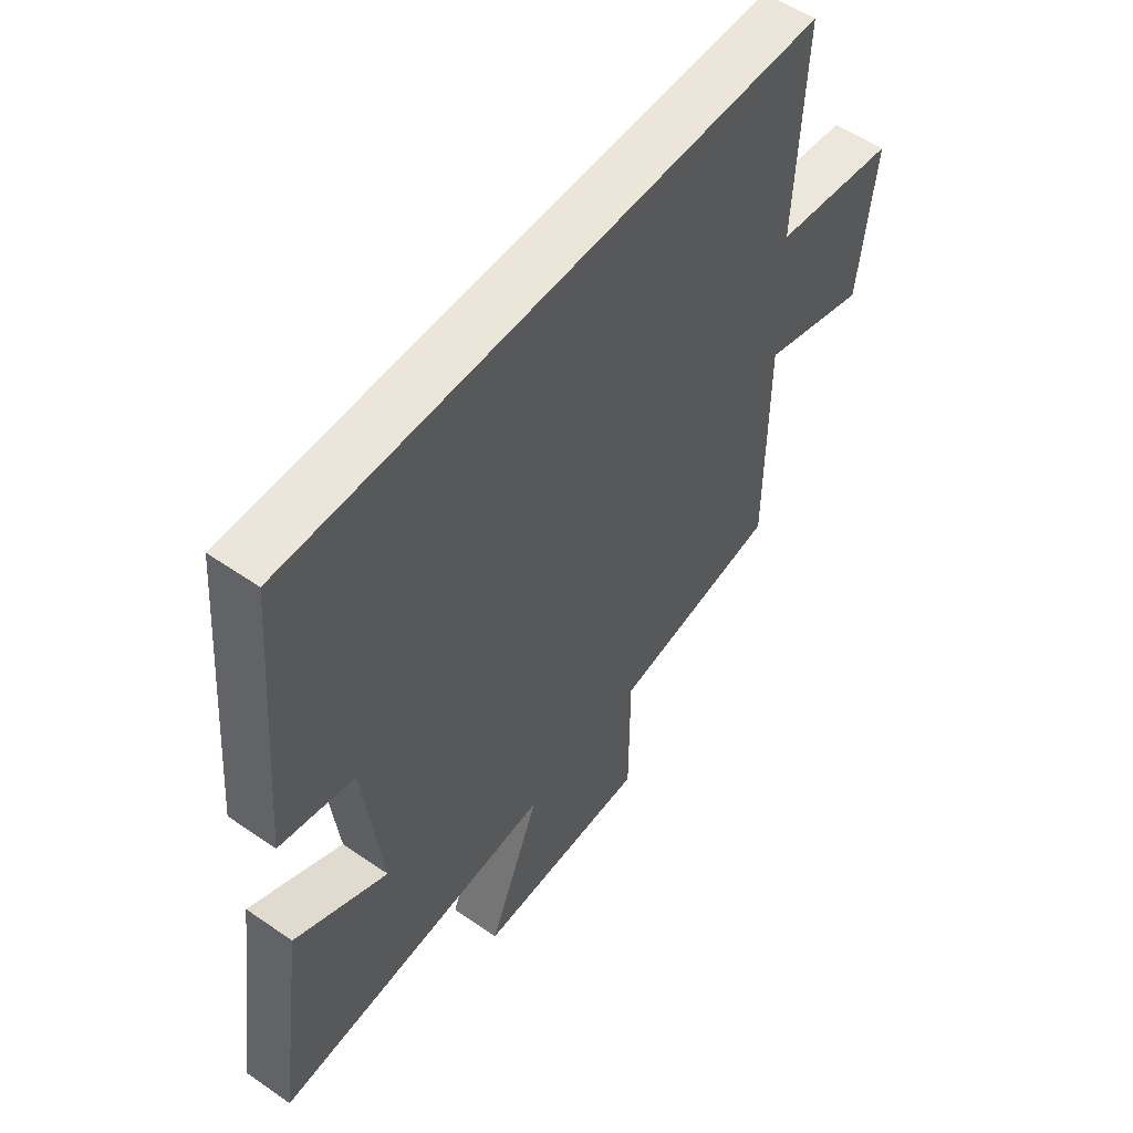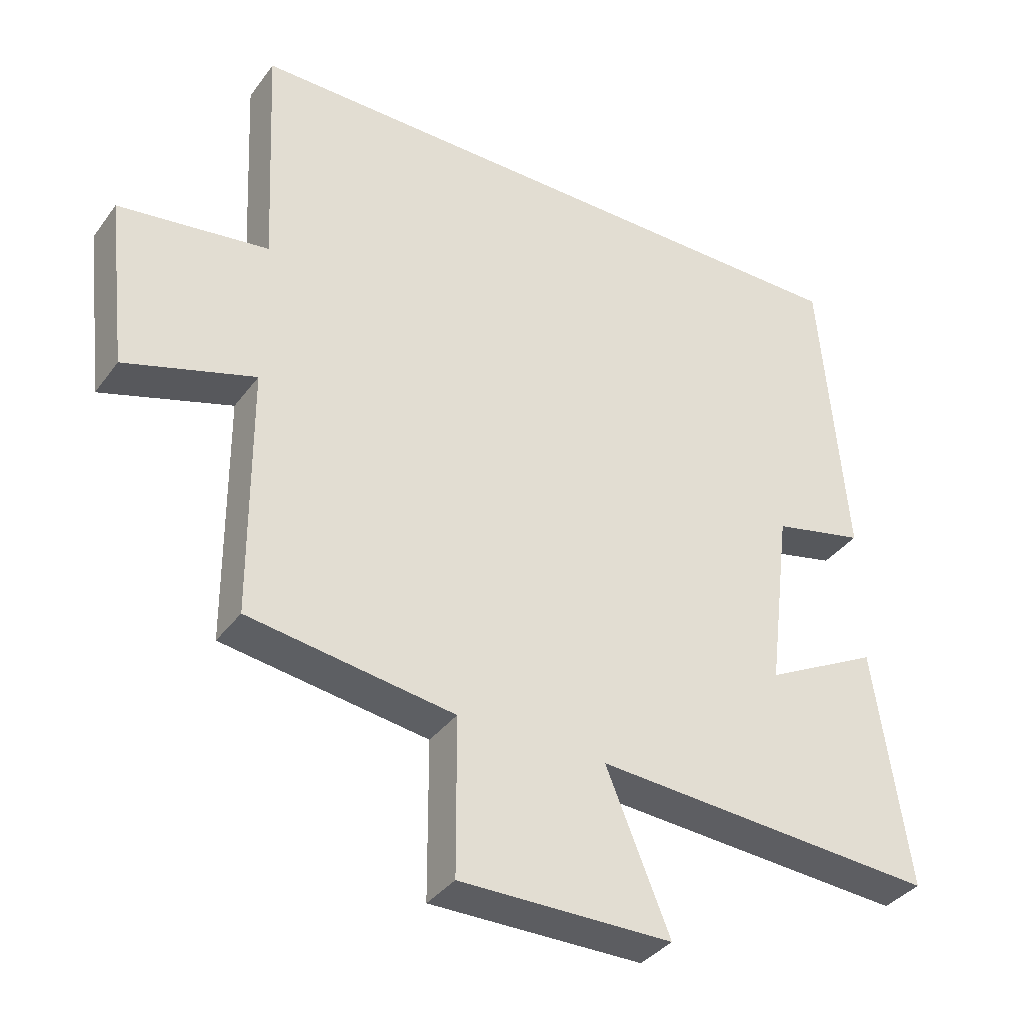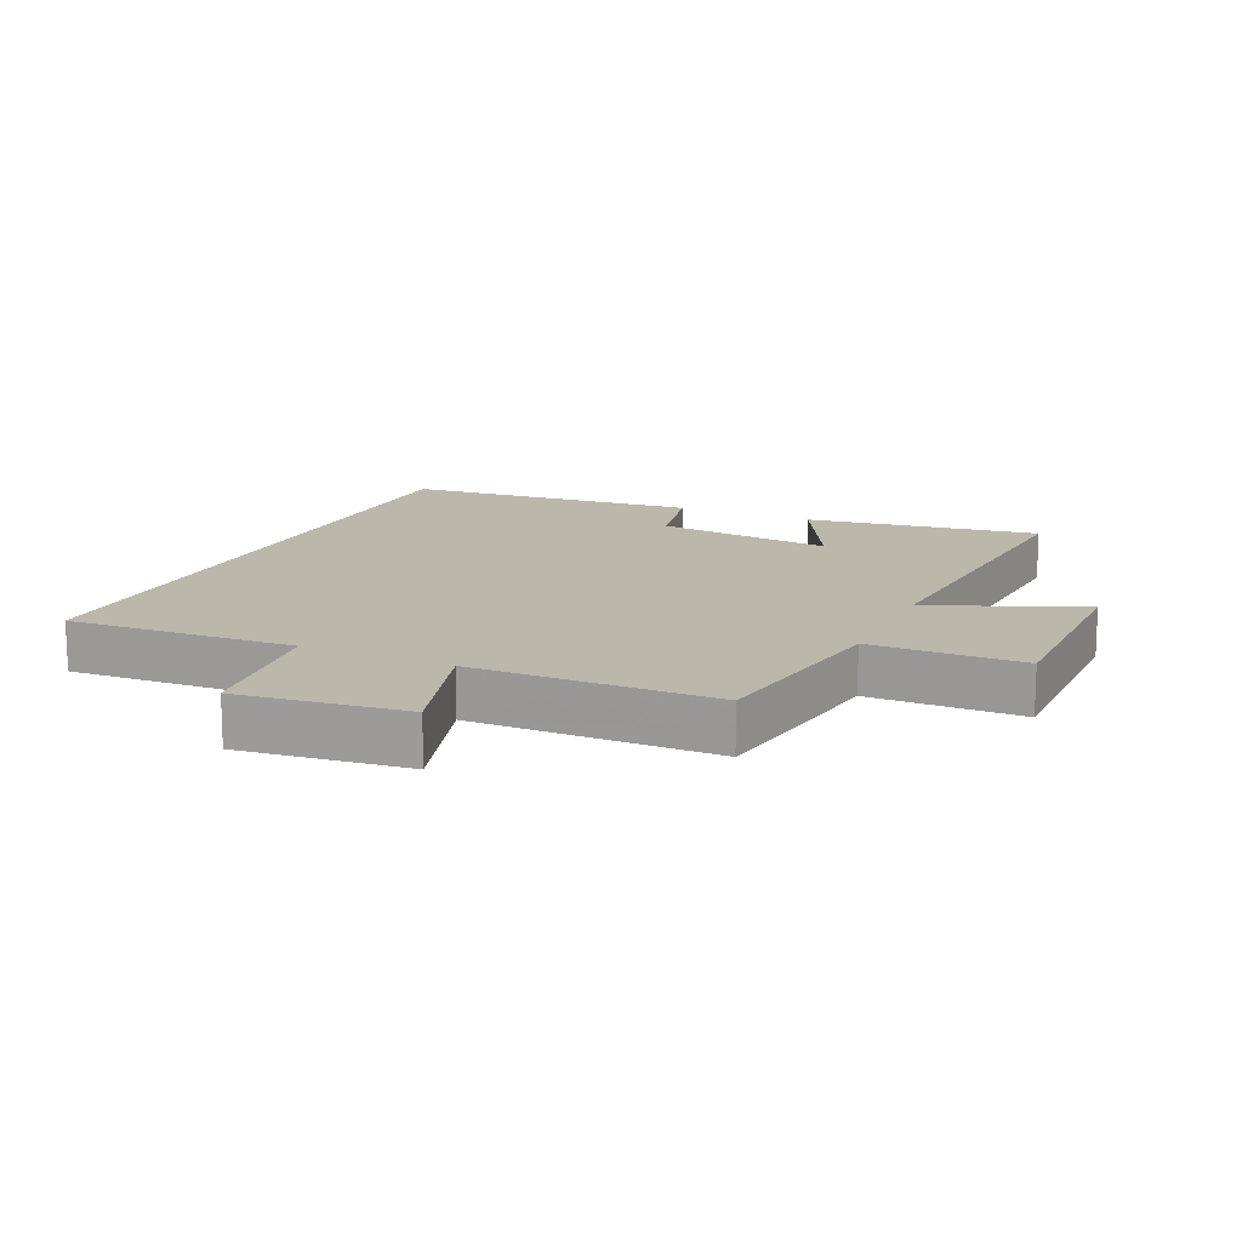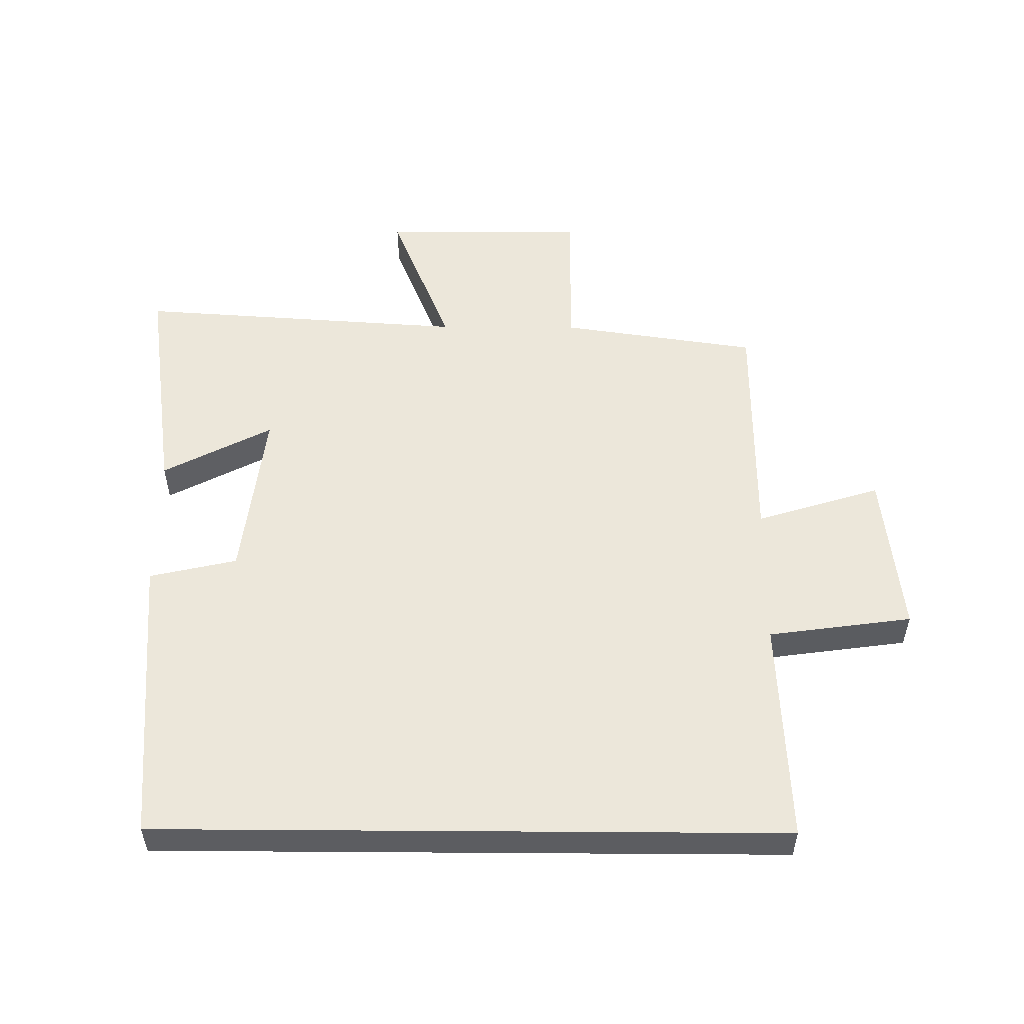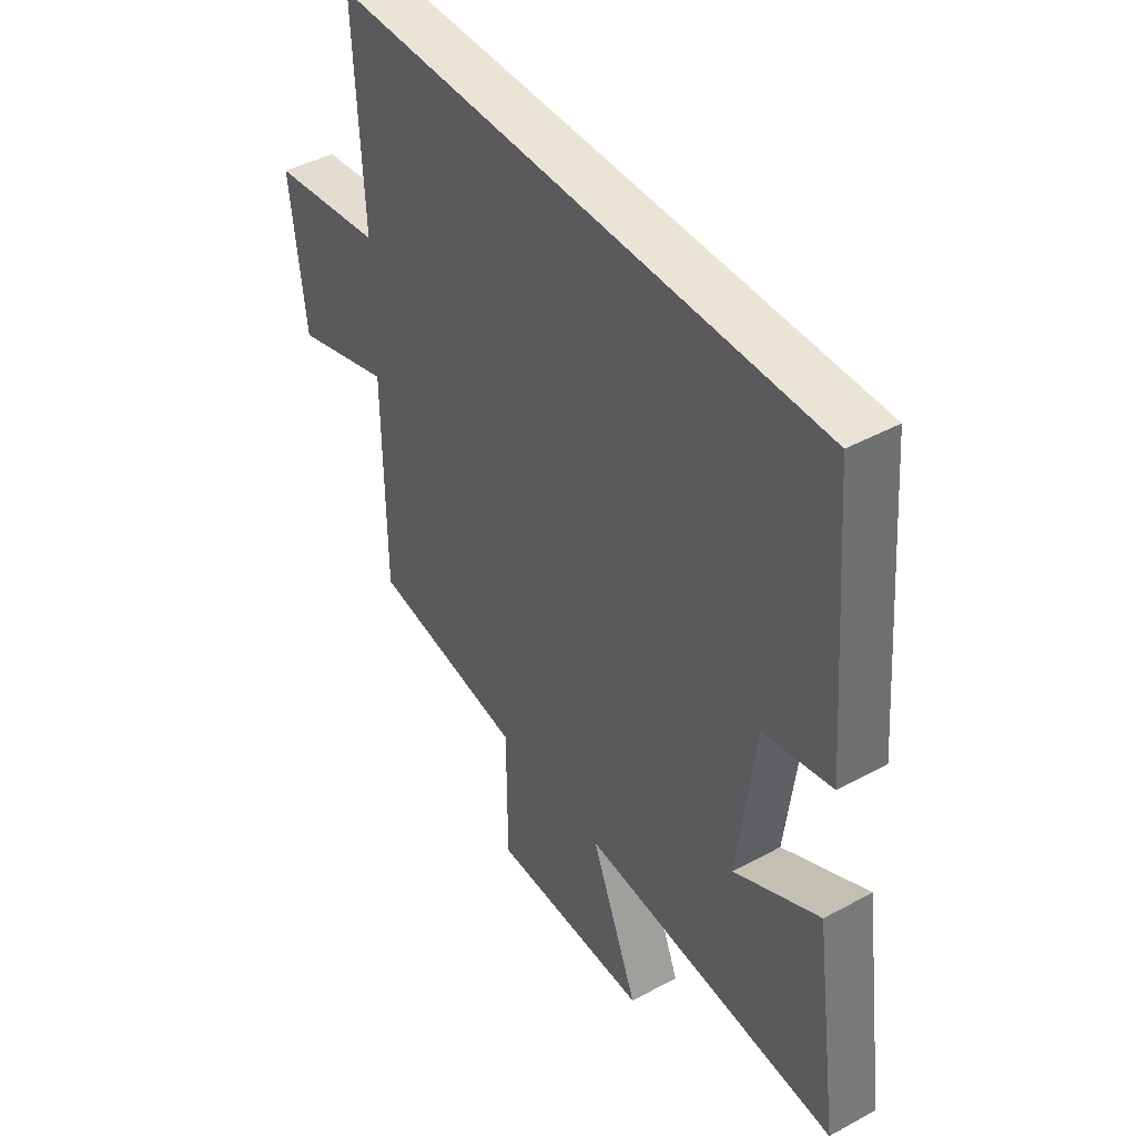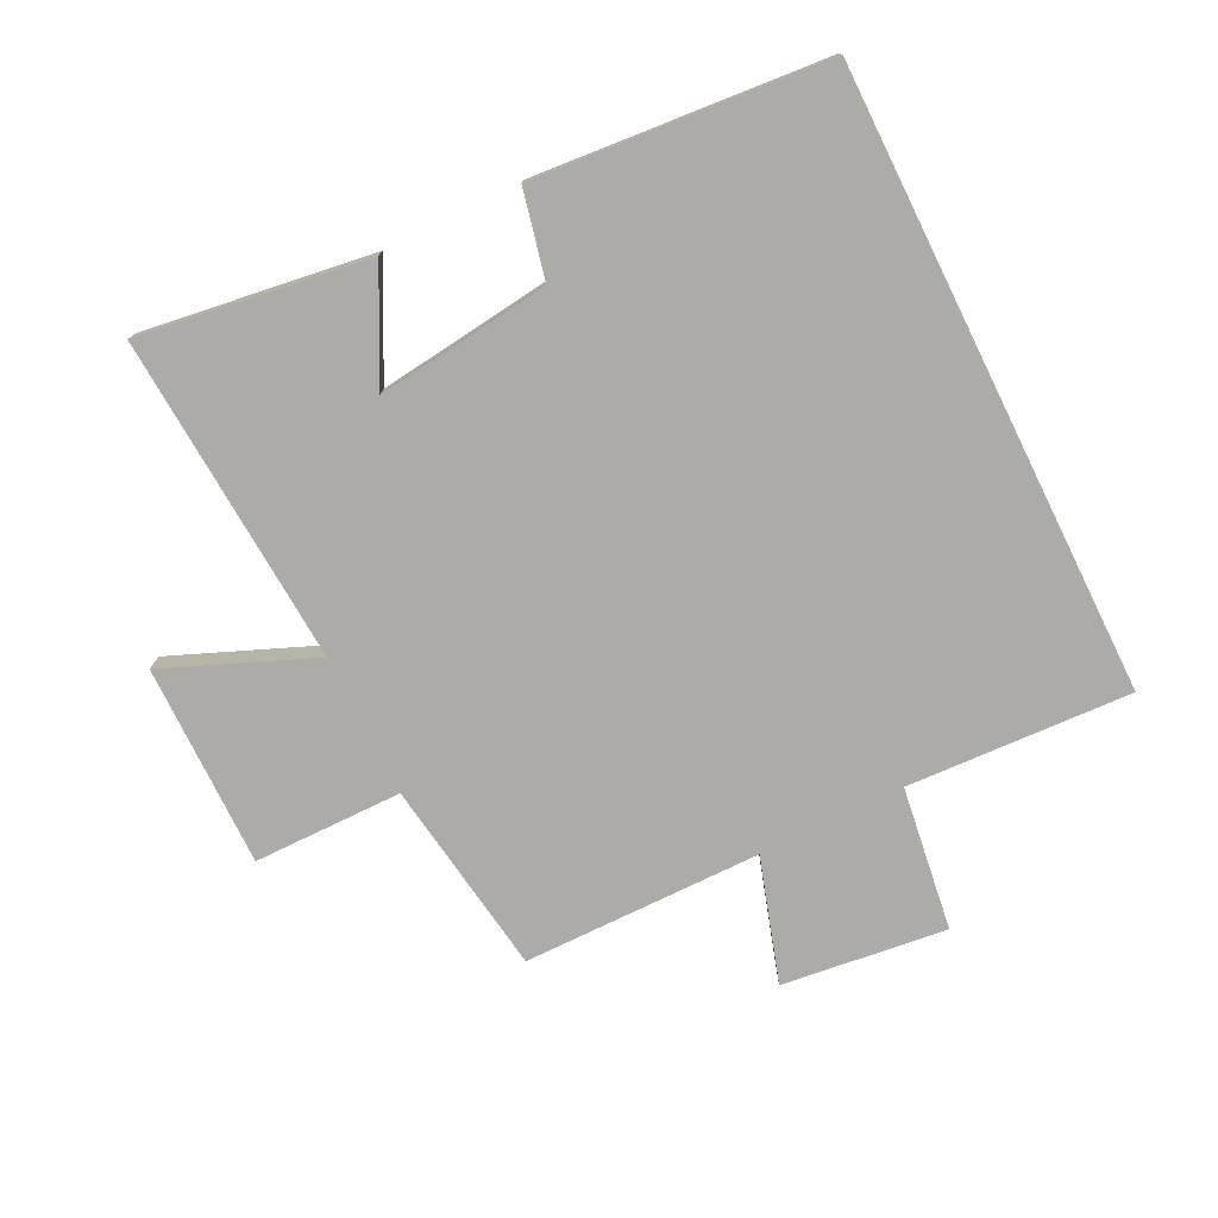
<metadata>
{"format":"obj","ext":"obj","renderer":"f3d","projection":"perspective","resolution":1024,"background":"white","views":[{"elev":54.6,"azim":-53.7,"up":"+Z"},{"elev":-36.7,"azim":148.3,"up":"+Z"},{"elev":14.4,"azim":114.6,"up":"+Y"},{"elev":53.6,"azim":0.4,"up":"+Y"},{"elev":43.6,"azim":-122.7,"up":"+Z"},{"elev":-76.2,"azim":-63.7,"up":"+Y"}]}
</metadata>
<code>
v -0.462 0.07 0.5
v 0.517 0.07 0.5
v 0.5 0.07 0.148
v 0.725 0.07 0.117
v 0.695 0.07 -0.141
v 0.5 0.07 -0.08
v 0.498 0.07 -0.455
v 0.19 0.07 -0.5
v 0.189 0.07 -0.734
v -0.129 0.07 -0.732
v -0.034 0.07 -0.5
v -0.551 0.07 -0.534
v -0.5 0.07 -0.174
v -0.329 0.07 -0.263
v -0.363 0.07 0.011
v -0.5 0.07 0.042
v -0.462 0 0.5
v 0.517 0 0.5
v 0.5 0 0.148
v 0.725 0 0.117
v 0.695 0 -0.141
v 0.5 0 -0.08
v 0.498 0 -0.455
v 0.19 0 -0.5
v 0.189 0 -0.734
v -0.129 0 -0.732
v -0.034 0 -0.5
v -0.551 0 -0.534
v -0.5 0 -0.174
v -0.329 0 -0.263
v -0.363 0 0.011
v -0.5 0 0.042
f 1 2 3
f 16 1 3
f 15 16 3
f 14 15 3 4
f 11 12 13 14
f 11 14 4
f 8 9 10 11
f 6 7 8 11
f 6 11 4
f 4 5 6
f 19 18 17
f 19 17 32
f 19 32 31
f 20 19 31 30
f 30 29 28 27
f 20 30 27
f 27 26 25 24
f 27 24 23 22
f 20 27 22
f 22 21 20
f 1 17 18 2
f 2 18 19 3
f 3 19 20 4
f 4 20 21 5
f 5 21 22 6
f 6 22 23 7
f 7 23 24 8
f 8 24 25 9
f 9 25 26 10
f 10 26 27 11
f 11 27 28 12
f 12 28 29 13
f 13 29 30 14
f 14 30 31 15
f 15 31 32 16
f 16 32 17 1

</code>
